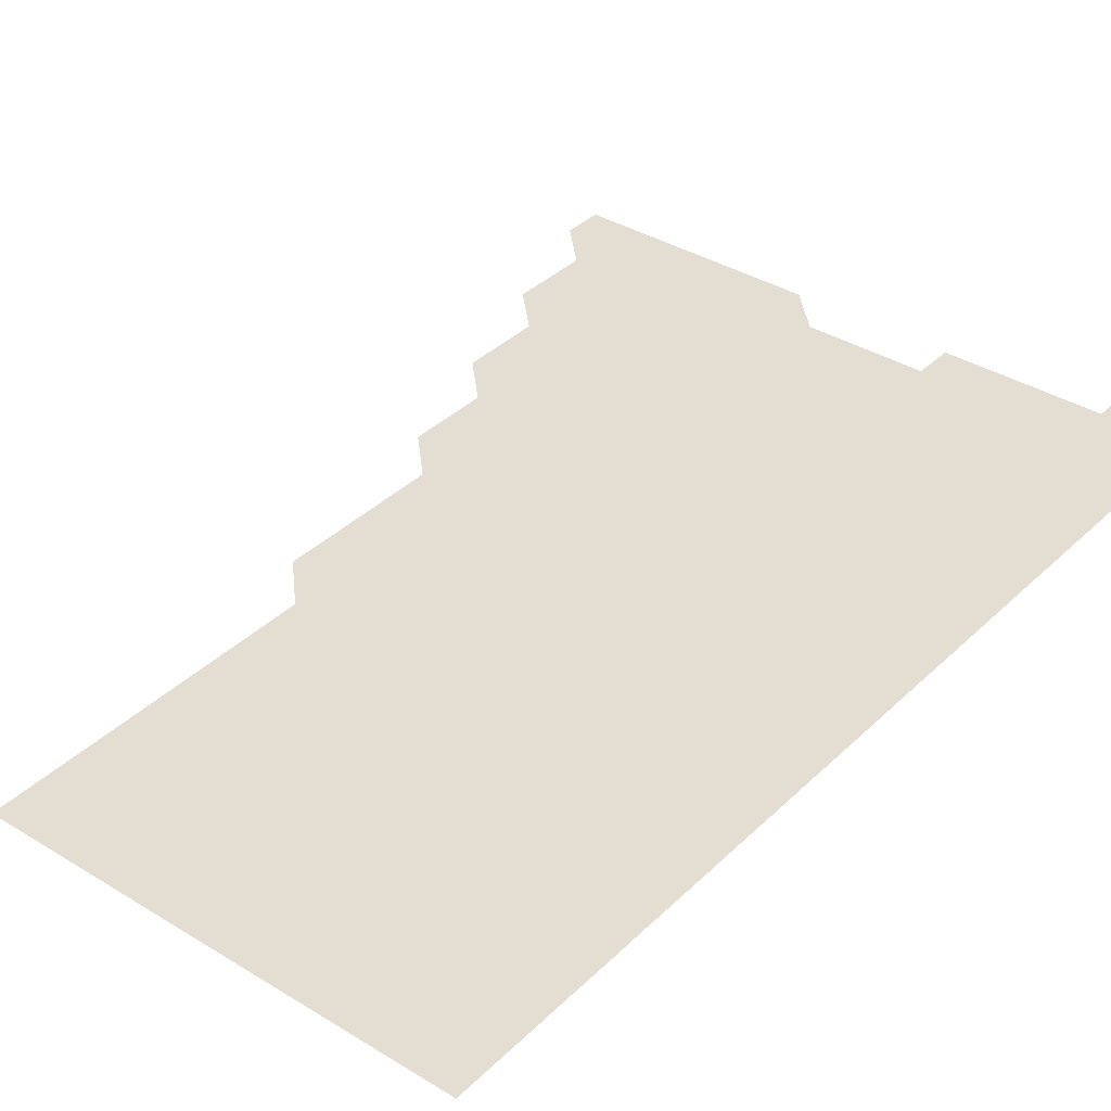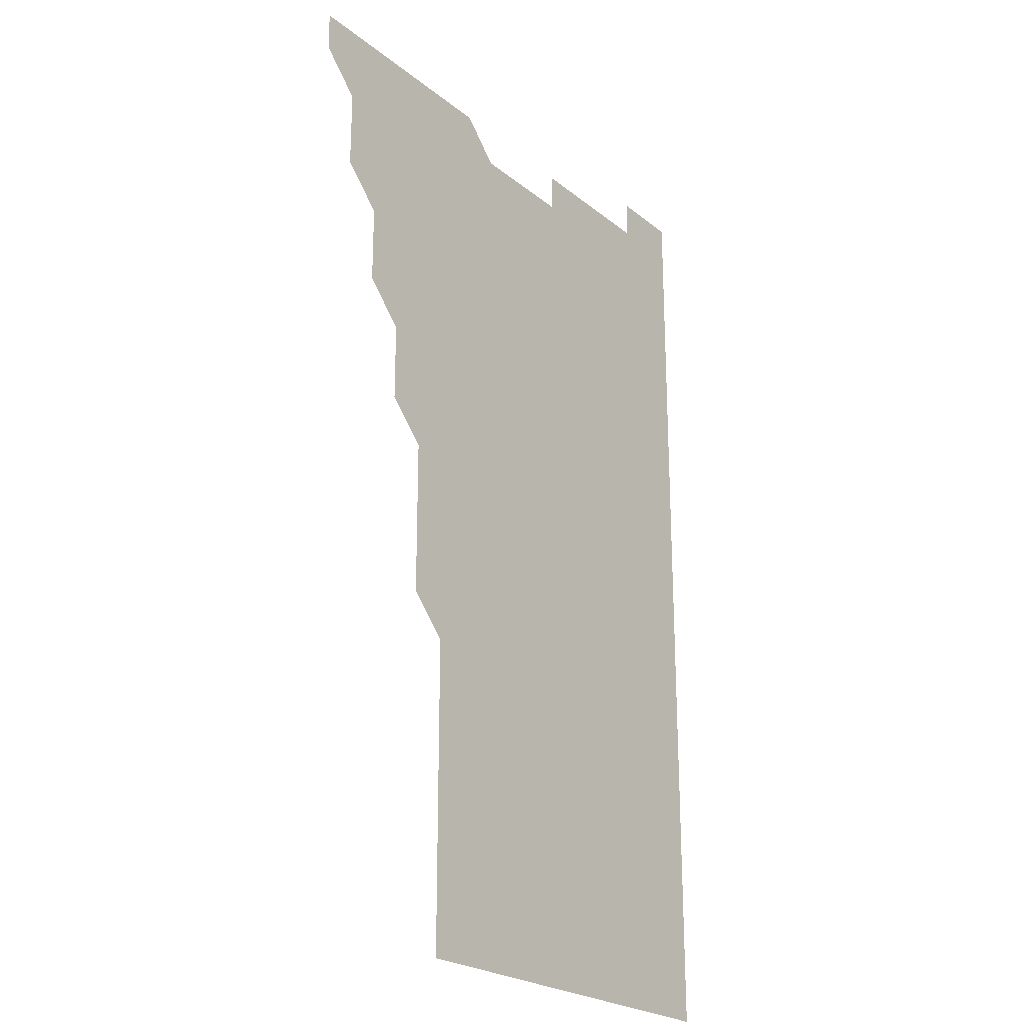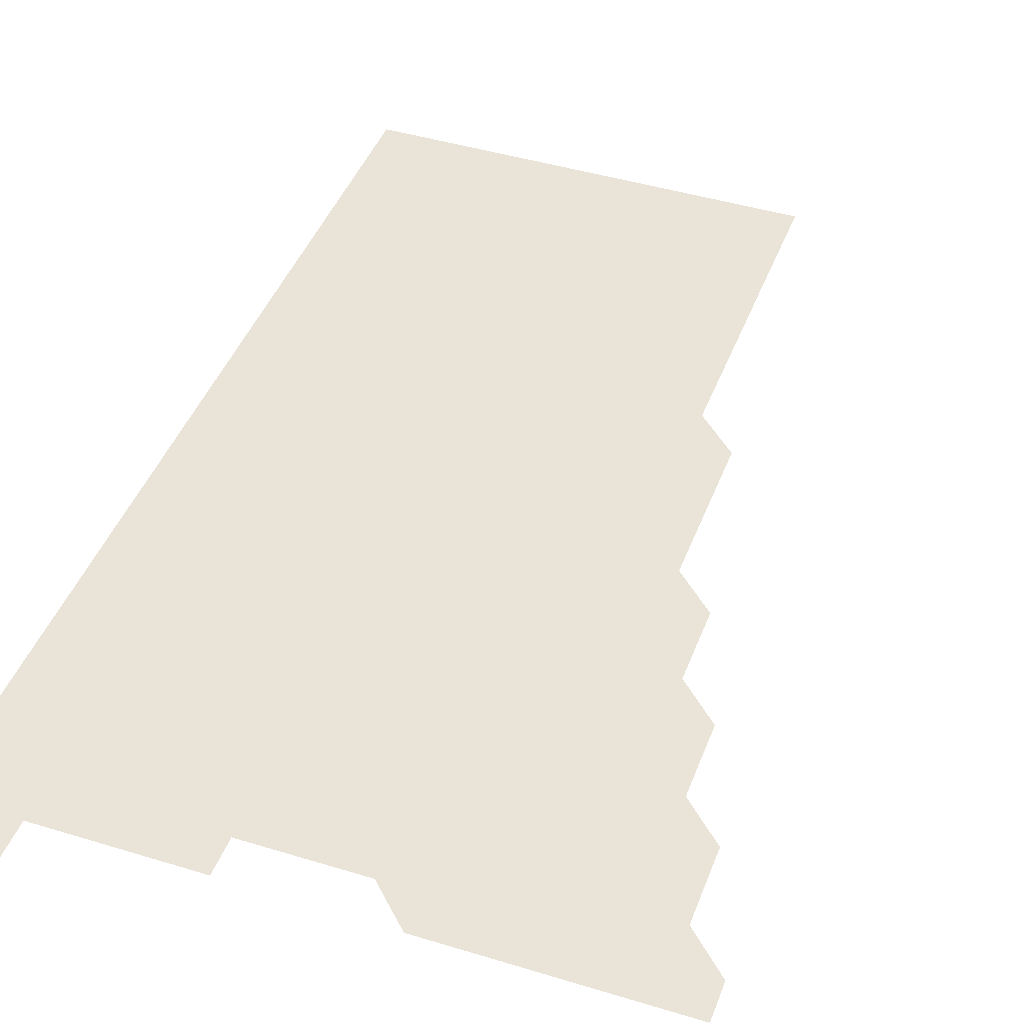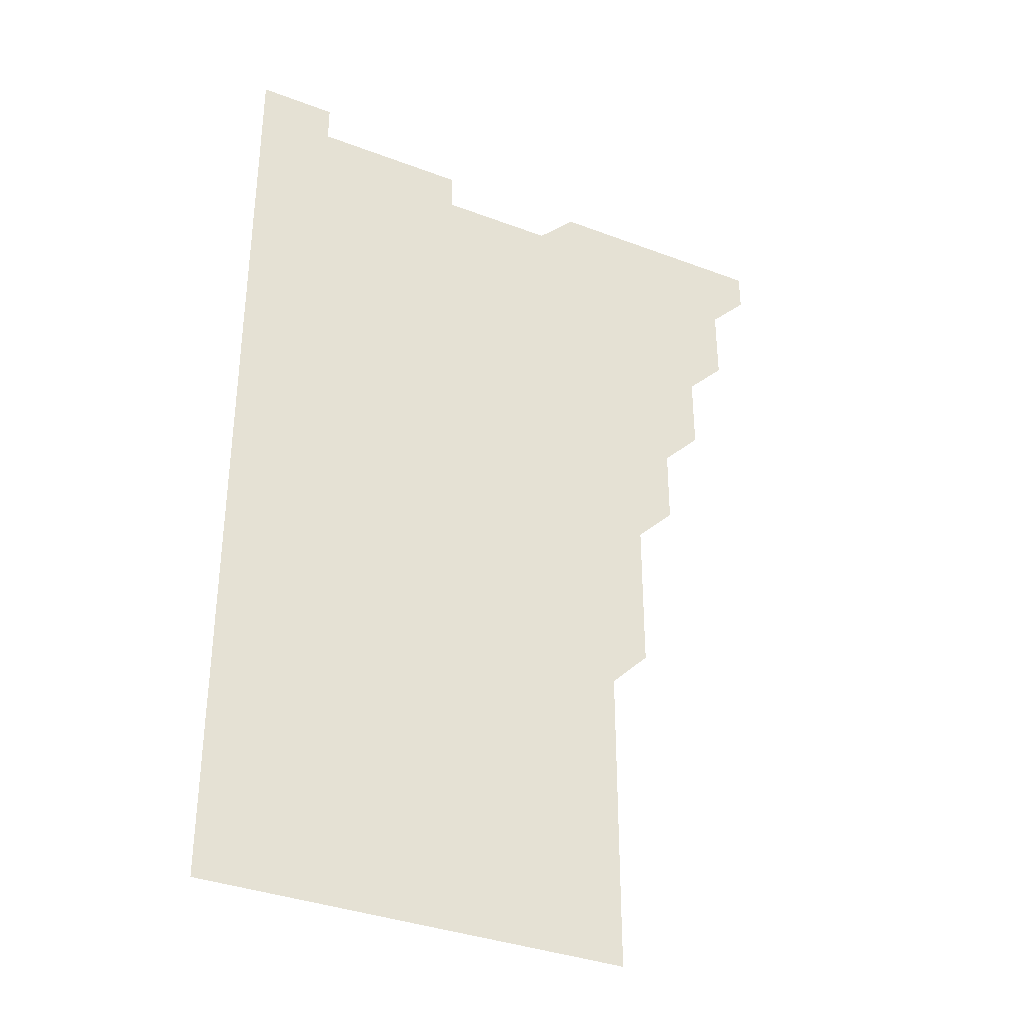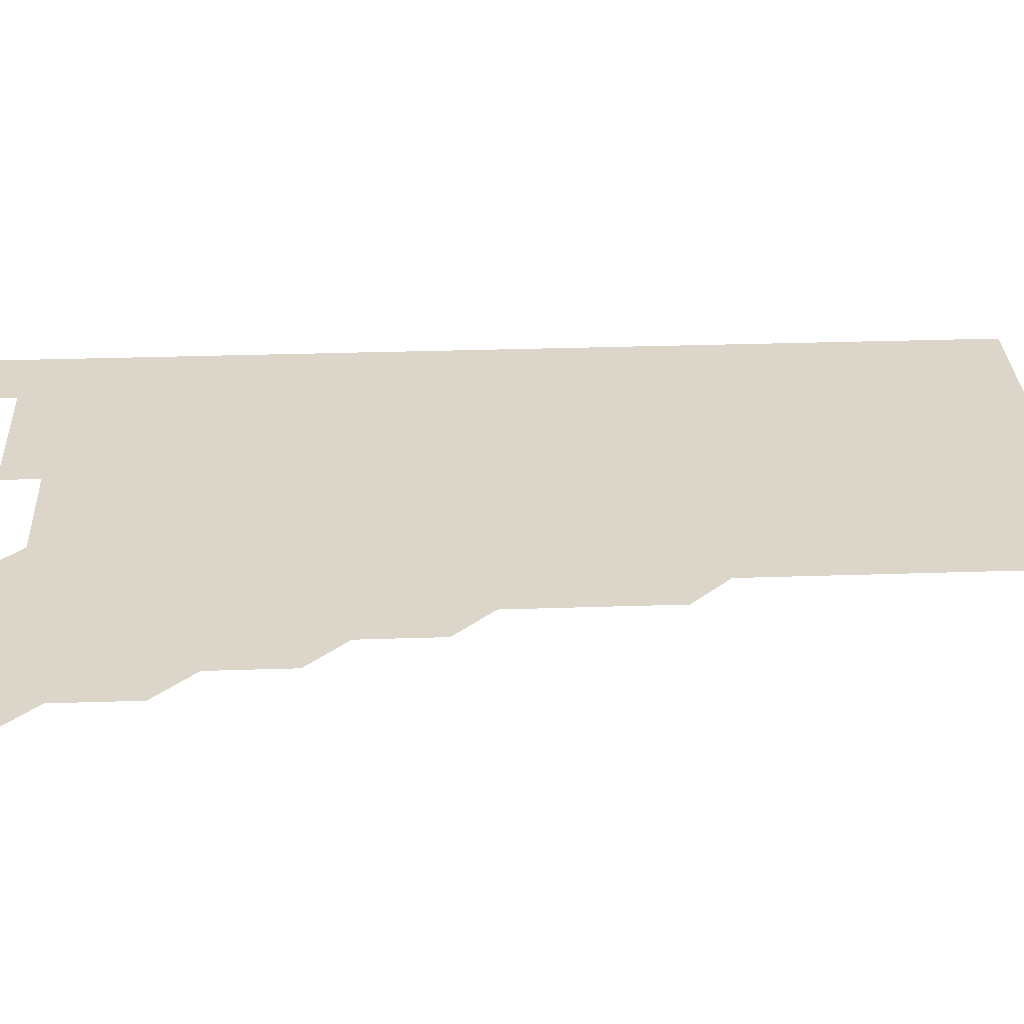
<metadata>
{"format":"obj","ext":"obj","renderer":"f3d","projection":"perspective","resolution":1024,"background":"white","views":[{"elev":36.3,"azim":38.8,"up":"+Z"},{"elev":-23.1,"azim":-53.1,"up":"+Y"},{"elev":43.5,"azim":-160.1,"up":"+Z"},{"elev":-35.4,"azim":153.3,"up":"+Y"},{"elev":30.1,"azim":-92.8,"up":"+Z"}]}
</metadata>
<code>
v 481 541 0
v 481 556 0
v 496 496 0
v 496 511 0
v 496 526 0
v 496 541 0
v 496 556 0
v 511 451 0
v 511 466 0
v 511 481 0
v 511 496 0
v 511 511 0
v 511 526 0
v 511 541 0
v 511 556 0
v 526 406 0
v 526 421 0
v 526 436 0
v 526 451 0
v 526 466 0
v 526 481 0
v 526 496 0
v 526 511 0
v 526 526 0
v 526 541 0
v 526 556 0
v 541 331 0
v 541 346 0
v 541 361 0
v 541 376 0
v 541 391 0
v 541 406 0
v 541 421 0
v 541 436 0
v 541 451 0
v 541 466 0
v 541 481 0
v 541 496 0
v 541 511 0
v 541 526 0
v 541 541 0
v 541 556 0
v 556 196 0
v 556 210.9 0
v 556 225.9 0
v 556 240.9 0
v 556 256 0
v 556 271 0
v 556 286 0
v 556 301 0
v 556 316 0
v 556 331 0
v 556 346 0
v 556 361 0
v 556 376 0
v 556 391 0
v 556 406 0
v 556 421 0
v 556 436 0
v 556 451 0
v 556 466 0
v 556 481 0
v 556 496 0
v 556 511 0
v 556 526 0
v 556 541 0
v 556 556 0
v 571 196 0
v 571 211 0
v 571 226 0
v 571 241 0
v 571 256 0
v 571 271 0
v 571 286 0
v 571 301 0
v 571 316 0
v 571 331 0
v 571 346 0
v 571 361 0
v 571 376 0
v 571 391 0
v 571 406 0
v 571 421 0
v 571 436 0
v 571 451 0
v 571 466 0
v 571 481 0
v 571 496 0
v 571 511 0
v 571 526 0
v 571 541 0
v 571 556 0
v 586 196 0
v 586 211 0
v 586 226 0
v 586 241 0
v 586 256 0
v 586 271 0
v 586 286 0
v 586 301 0
v 586 316 0
v 586 331 0
v 586 346 0
v 586 361 0
v 586 376 0
v 586 391 0
v 586 406 0
v 586 421 0
v 586 436 0
v 586 451 0
v 586 466 0
v 586 481 0
v 586 496 0
v 586 511 0
v 586 526 0
v 586 541 0
v 601 196 0
v 601 211 0
v 601 226 0
v 601 241 0
v 601 256 0
v 601 271 0
v 601 286 0
v 601 301 0
v 601 316 0
v 601 331 0
v 601 346 0
v 601 361 0
v 601 376 0
v 601 391 0
v 601 406 0
v 601 421 0
v 601 436 0
v 601 451 0
v 601 466 0
v 601 481 0
v 601 496 0
v 601 511 0
v 601 526 0
v 601 541 0
v 616 196 0
v 616 211 0
v 616 226 0
v 616 241 0
v 616 256 0
v 616 271 0
v 616 286 0
v 616 301 0
v 616 316 0
v 616 331 0
v 616 346 0
v 616 361 0
v 616 376 0
v 616 391 0
v 616 406 0
v 616 421 0
v 616 436 0
v 616 451 0
v 616 466 0
v 616 481 0
v 616 496 0
v 616 511 0
v 616 526 0
v 616 541 0
v 631 196 0
v 631 211 0
v 631 226 0
v 631 241 0
v 631 256 0
v 631 271 0
v 631 286 0
v 631 301 0
v 631 316 0
v 631 331 0
v 631 346 0
v 631 361 0
v 631 376 0
v 631 391 0
v 631 406 0
v 631 421 0
v 631 436 0
v 631 451 0
v 631 466 0
v 631 481 0
v 631 496 0
v 631 511 0
v 631 526 0
v 631 541 0
v 631 556 0
v 646 196 0
v 646 211 0
v 646 226 0
v 646 241 0
v 646 256 0
v 646 271 0
v 646 286 0
v 646 301 0
v 646 316 0
v 646 331 0
v 646 346 0
v 646 361 0
v 646 376 0
v 646 391 0
v 646 406 0
v 646 421 0
v 646 436 0
v 646 451 0
v 646 466 0
v 646 481 0
v 646 496 0
v 646 511 0
v 646 526 0
v 646 541 0
v 646 556 0
v 661 196 0
v 661 211 0
v 661 226 0
v 661 241 0
v 661 256 0
v 661 271 0
v 661 286 0
v 661 301 0
v 661 316 0
v 661 331 0
v 661 346 0
v 661 361 0
v 661 376 0
v 661 391 0
v 661 406 0
v 661 421 0
v 661 436 0
v 661 451 0
v 661 466 0
v 661 481 0
v 661 496 0
v 661 511 0
v 661 526 0
v 661 541 0
v 661 556 0
v 676 196 0
v 676 211 0
v 676 226 0
v 676 241 0
v 676 256 0
v 676 271.1 0
v 676 286 0
v 676 301 0
v 676 316 0
v 676 331 0
v 676 346 0
v 676 361 0
v 676 376 0
v 676 391 0
v 676 406 0
v 676 421 0
v 676 436 0
v 676 451 0
v 676 466 0
v 676 481 0
v 676 496 0
v 676 511 0
v 676 526 0
v 676 541 0
v 676 556 0
v 691 196 0
v 691 211 0
v 691 226 0
v 691 241 0
v 691 256 0
v 691 271 0
v 691 286 0
v 691 301 0
v 691 316 0
v 691 331 0
v 691 346 0
v 691 361 0
v 691 376 0
v 691 391 0
v 691 406 0
v 691 421 0
v 691 436 0
v 691 451 0
v 691 466 0
v 691 481 0
v 691 496 0
v 691 511 0
v 691 526 0
v 691 541 0
v 691 556 0
v 691 571 0
v 706 196 0
v 706 211 0
v 706 226 0
v 706 241 0
v 706 256.1 0
v 706 271 0
v 706 286 0
v 706 301 0
v 706 316 0
v 706 331 0
v 706 346 0
v 706 361 0
v 706 376 0
v 706 391 0
v 706 406 0
v 706 421 0
v 706 436 0
v 706 451 0
v 706 466 0
v 706 481 0
v 706 496 0
v 706 511 0
v 706 526 0
v 706 541 0
v 706 556 0
v 706 571 0
v 721 196 0
v 721 211 0
v 721 226 0
v 721 241 0
v 721 255.9 0
v 721 271 0
v 721 286 0
v 721 301 0
v 721 316 0
v 721 331 0
v 721 346 0
v 721 361 0
v 721 376 0
v 721 391 0
v 721 406 0
v 721 421 0
v 721 436 0
v 721 451 0
v 721 466 0
v 721 481 0
v 721 496 0
v 721 511 0
v 721 526 0
v 721 541 0
v 721 556 0
v 721 571 0
f 5 6 1
f 1 6 2
f 6 7 2
f 10 11 3
f 3 11 4
f 11 12 4
f 4 12 5
f 12 13 5
f 5 13 6
f 13 14 6
f 6 14 7
f 14 15 7
f 18 19 8
f 8 19 9
f 19 20 9
f 9 20 10
f 20 21 10
f 10 21 11
f 21 22 11
f 11 22 12
f 22 23 12
f 12 23 13
f 23 24 13
f 13 24 14
f 24 25 14
f 14 25 15
f 25 26 15
f 31 32 16
f 16 32 17
f 32 33 17
f 17 33 18
f 33 34 18
f 18 34 19
f 34 35 19
f 19 35 20
f 35 36 20
f 20 36 21
f 36 37 21
f 21 37 22
f 37 38 22
f 22 38 23
f 38 39 23
f 23 39 24
f 39 40 24
f 24 40 25
f 40 41 25
f 25 41 26
f 41 42 26
f 51 52 27
f 27 52 28
f 52 53 28
f 28 53 29
f 53 54 29
f 29 54 30
f 54 55 30
f 30 55 31
f 55 56 31
f 31 56 32
f 56 57 32
f 32 57 33
f 57 58 33
f 33 58 34
f 58 59 34
f 34 59 35
f 59 60 35
f 35 60 36
f 60 61 36
f 36 61 37
f 61 62 37
f 37 62 38
f 62 63 38
f 38 63 39
f 63 64 39
f 39 64 40
f 64 65 40
f 40 65 41
f 65 66 41
f 41 66 42
f 66 67 42
f 43 68 44
f 68 69 44
f 44 69 45
f 69 70 45
f 45 70 46
f 70 71 46
f 46 71 47
f 71 72 47
f 47 72 48
f 72 73 48
f 48 73 49
f 73 74 49
f 49 74 50
f 74 75 50
f 50 75 51
f 75 76 51
f 51 76 52
f 76 77 52
f 52 77 53
f 77 78 53
f 53 78 54
f 78 79 54
f 54 79 55
f 79 80 55
f 55 80 56
f 80 81 56
f 56 81 57
f 81 82 57
f 57 82 58
f 82 83 58
f 58 83 59
f 83 84 59
f 59 84 60
f 84 85 60
f 60 85 61
f 85 86 61
f 61 86 62
f 86 87 62
f 62 87 63
f 87 88 63
f 63 88 64
f 88 89 64
f 64 89 65
f 89 90 65
f 65 90 66
f 90 91 66
f 66 91 67
f 91 92 67
f 68 93 69
f 93 94 69
f 69 94 70
f 94 95 70
f 70 95 71
f 95 96 71
f 71 96 72
f 96 97 72
f 72 97 73
f 97 98 73
f 73 98 74
f 98 99 74
f 74 99 75
f 99 100 75
f 75 100 76
f 100 101 76
f 76 101 77
f 101 102 77
f 77 102 78
f 102 103 78
f 78 103 79
f 103 104 79
f 79 104 80
f 104 105 80
f 80 105 81
f 105 106 81
f 81 106 82
f 106 107 82
f 82 107 83
f 107 108 83
f 83 108 84
f 108 109 84
f 84 109 85
f 109 110 85
f 85 110 86
f 110 111 86
f 86 111 87
f 111 112 87
f 87 112 88
f 112 113 88
f 88 113 89
f 113 114 89
f 89 114 90
f 114 115 90
f 90 115 91
f 115 116 91
f 91 116 92
f 93 117 94
f 117 118 94
f 94 118 95
f 118 119 95
f 95 119 96
f 119 120 96
f 96 120 97
f 120 121 97
f 97 121 98
f 121 122 98
f 98 122 99
f 122 123 99
f 99 123 100
f 123 124 100
f 100 124 101
f 124 125 101
f 101 125 102
f 125 126 102
f 102 126 103
f 126 127 103
f 103 127 104
f 127 128 104
f 104 128 105
f 128 129 105
f 105 129 106
f 129 130 106
f 106 130 107
f 130 131 107
f 107 131 108
f 131 132 108
f 108 132 109
f 132 133 109
f 109 133 110
f 133 134 110
f 110 134 111
f 134 135 111
f 111 135 112
f 135 136 112
f 112 136 113
f 136 137 113
f 113 137 114
f 137 138 114
f 114 138 115
f 138 139 115
f 115 139 116
f 139 140 116
f 117 141 118
f 141 142 118
f 118 142 119
f 142 143 119
f 119 143 120
f 143 144 120
f 120 144 121
f 144 145 121
f 121 145 122
f 145 146 122
f 122 146 123
f 146 147 123
f 123 147 124
f 147 148 124
f 124 148 125
f 148 149 125
f 125 149 126
f 149 150 126
f 126 150 127
f 150 151 127
f 127 151 128
f 151 152 128
f 128 152 129
f 152 153 129
f 129 153 130
f 153 154 130
f 130 154 131
f 154 155 131
f 131 155 132
f 155 156 132
f 132 156 133
f 156 157 133
f 133 157 134
f 157 158 134
f 134 158 135
f 158 159 135
f 135 159 136
f 159 160 136
f 136 160 137
f 160 161 137
f 137 161 138
f 161 162 138
f 138 162 139
f 162 163 139
f 139 163 140
f 163 164 140
f 141 165 142
f 165 166 142
f 142 166 143
f 166 167 143
f 143 167 144
f 167 168 144
f 144 168 145
f 168 169 145
f 145 169 146
f 169 170 146
f 146 170 147
f 170 171 147
f 147 171 148
f 171 172 148
f 148 172 149
f 172 173 149
f 149 173 150
f 173 174 150
f 150 174 151
f 174 175 151
f 151 175 152
f 175 176 152
f 152 176 153
f 176 177 153
f 153 177 154
f 177 178 154
f 154 178 155
f 178 179 155
f 155 179 156
f 179 180 156
f 156 180 157
f 180 181 157
f 157 181 158
f 181 182 158
f 158 182 159
f 182 183 159
f 159 183 160
f 183 184 160
f 160 184 161
f 184 185 161
f 161 185 162
f 185 186 162
f 162 186 163
f 186 187 163
f 163 187 164
f 187 188 164
f 165 190 166
f 190 191 166
f 166 191 167
f 191 192 167
f 167 192 168
f 192 193 168
f 168 193 169
f 193 194 169
f 169 194 170
f 194 195 170
f 170 195 171
f 195 196 171
f 171 196 172
f 196 197 172
f 172 197 173
f 197 198 173
f 173 198 174
f 198 199 174
f 174 199 175
f 199 200 175
f 175 200 176
f 200 201 176
f 176 201 177
f 201 202 177
f 177 202 178
f 202 203 178
f 178 203 179
f 203 204 179
f 179 204 180
f 204 205 180
f 180 205 181
f 205 206 181
f 181 206 182
f 206 207 182
f 182 207 183
f 207 208 183
f 183 208 184
f 208 209 184
f 184 209 185
f 209 210 185
f 185 210 186
f 210 211 186
f 186 211 187
f 211 212 187
f 187 212 188
f 212 213 188
f 188 213 189
f 213 214 189
f 190 215 191
f 215 216 191
f 191 216 192
f 216 217 192
f 192 217 193
f 217 218 193
f 193 218 194
f 218 219 194
f 194 219 195
f 219 220 195
f 195 220 196
f 220 221 196
f 196 221 197
f 221 222 197
f 197 222 198
f 222 223 198
f 198 223 199
f 223 224 199
f 199 224 200
f 224 225 200
f 200 225 201
f 225 226 201
f 201 226 202
f 226 227 202
f 202 227 203
f 227 228 203
f 203 228 204
f 228 229 204
f 204 229 205
f 229 230 205
f 205 230 206
f 230 231 206
f 206 231 207
f 231 232 207
f 207 232 208
f 232 233 208
f 208 233 209
f 233 234 209
f 209 234 210
f 234 235 210
f 210 235 211
f 235 236 211
f 211 236 212
f 236 237 212
f 212 237 213
f 237 238 213
f 213 238 214
f 238 239 214
f 215 240 216
f 240 241 216
f 216 241 217
f 241 242 217
f 217 242 218
f 242 243 218
f 218 243 219
f 243 244 219
f 219 244 220
f 244 245 220
f 220 245 221
f 245 246 221
f 221 246 222
f 246 247 222
f 222 247 223
f 247 248 223
f 223 248 224
f 248 249 224
f 224 249 225
f 249 250 225
f 225 250 226
f 250 251 226
f 226 251 227
f 251 252 227
f 227 252 228
f 252 253 228
f 228 253 229
f 253 254 229
f 229 254 230
f 254 255 230
f 230 255 231
f 255 256 231
f 231 256 232
f 256 257 232
f 232 257 233
f 257 258 233
f 233 258 234
f 258 259 234
f 234 259 235
f 259 260 235
f 235 260 236
f 260 261 236
f 236 261 237
f 261 262 237
f 237 262 238
f 262 263 238
f 238 263 239
f 263 264 239
f 240 265 241
f 265 266 241
f 241 266 242
f 266 267 242
f 242 267 243
f 267 268 243
f 243 268 244
f 268 269 244
f 244 269 245
f 269 270 245
f 245 270 246
f 270 271 246
f 246 271 247
f 271 272 247
f 247 272 248
f 272 273 248
f 248 273 249
f 273 274 249
f 249 274 250
f 274 275 250
f 250 275 251
f 275 276 251
f 251 276 252
f 276 277 252
f 252 277 253
f 277 278 253
f 253 278 254
f 278 279 254
f 254 279 255
f 279 280 255
f 255 280 256
f 280 281 256
f 256 281 257
f 281 282 257
f 257 282 258
f 282 283 258
f 258 283 259
f 283 284 259
f 259 284 260
f 284 285 260
f 260 285 261
f 285 286 261
f 261 286 262
f 286 287 262
f 262 287 263
f 287 288 263
f 263 288 264
f 288 289 264
f 265 291 266
f 291 292 266
f 266 292 267
f 292 293 267
f 267 293 268
f 293 294 268
f 268 294 269
f 294 295 269
f 269 295 270
f 295 296 270
f 270 296 271
f 296 297 271
f 271 297 272
f 297 298 272
f 272 298 273
f 298 299 273
f 273 299 274
f 299 300 274
f 274 300 275
f 300 301 275
f 275 301 276
f 301 302 276
f 276 302 277
f 302 303 277
f 277 303 278
f 303 304 278
f 278 304 279
f 304 305 279
f 279 305 280
f 305 306 280
f 280 306 281
f 306 307 281
f 281 307 282
f 307 308 282
f 282 308 283
f 308 309 283
f 283 309 284
f 309 310 284
f 284 310 285
f 310 311 285
f 285 311 286
f 311 312 286
f 286 312 287
f 312 313 287
f 287 313 288
f 313 314 288
f 288 314 289
f 314 315 289
f 289 315 290
f 315 316 290
f 291 317 292
f 317 318 292
f 292 318 293
f 318 319 293
f 293 319 294
f 319 320 294
f 294 320 295
f 320 321 295
f 295 321 296
f 321 322 296
f 296 322 297
f 322 323 297
f 297 323 298
f 323 324 298
f 298 324 299
f 324 325 299
f 299 325 300
f 325 326 300
f 300 326 301
f 326 327 301
f 301 327 302
f 327 328 302
f 302 328 303
f 328 329 303
f 303 329 304
f 329 330 304
f 304 330 305
f 330 331 305
f 305 331 306
f 331 332 306
f 306 332 307
f 332 333 307
f 307 333 308
f 333 334 308
f 308 334 309
f 334 335 309
f 309 335 310
f 335 336 310
f 310 336 311
f 336 337 311
f 311 337 312
f 337 338 312
f 312 338 313
f 338 339 313
f 313 339 314
f 339 340 314
f 314 340 315
f 340 341 315
f 315 341 316
f 341 342 316

</code>
